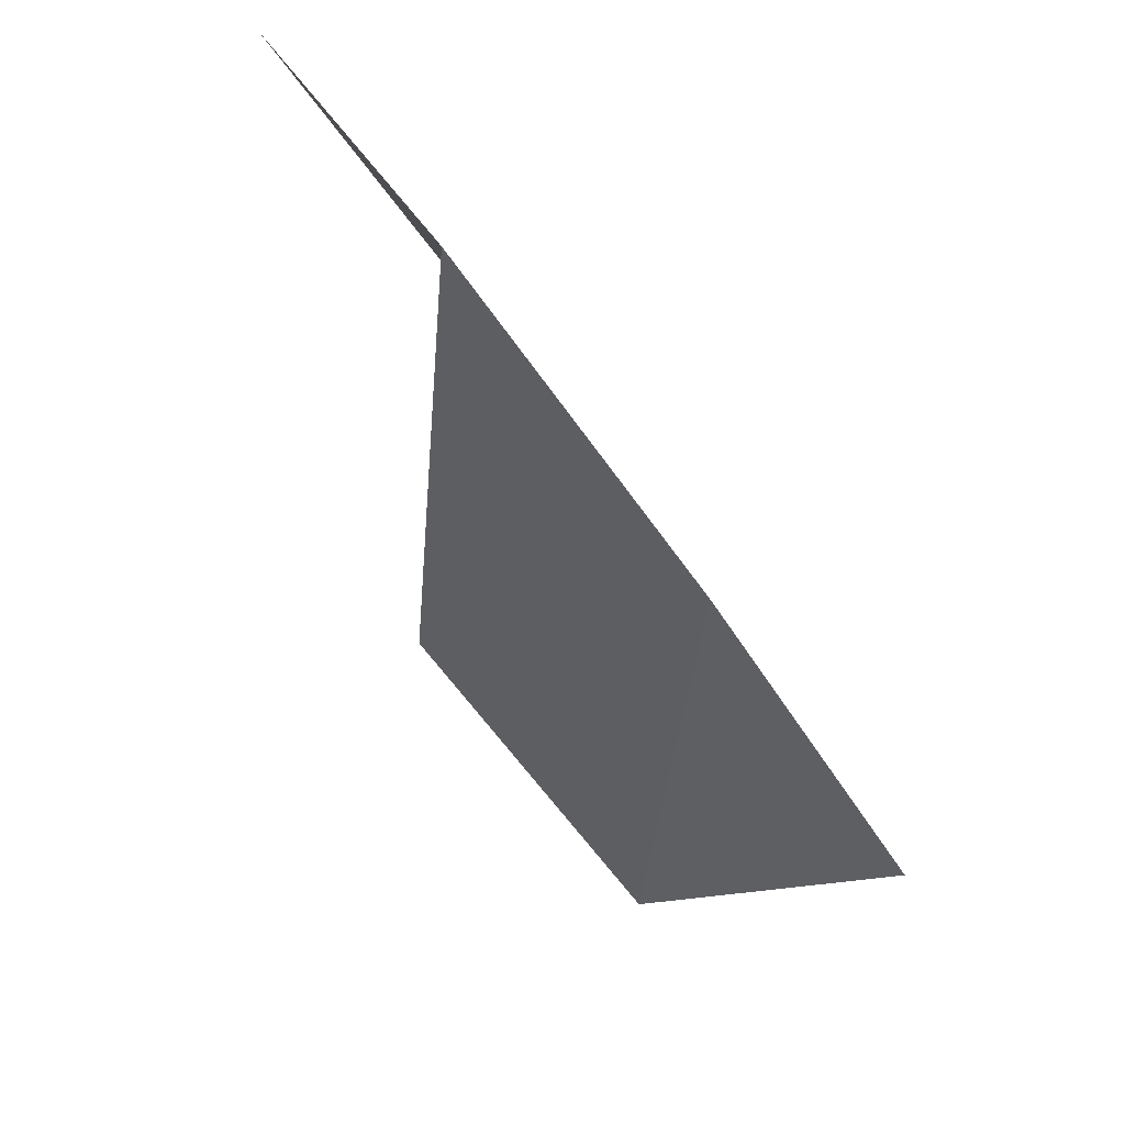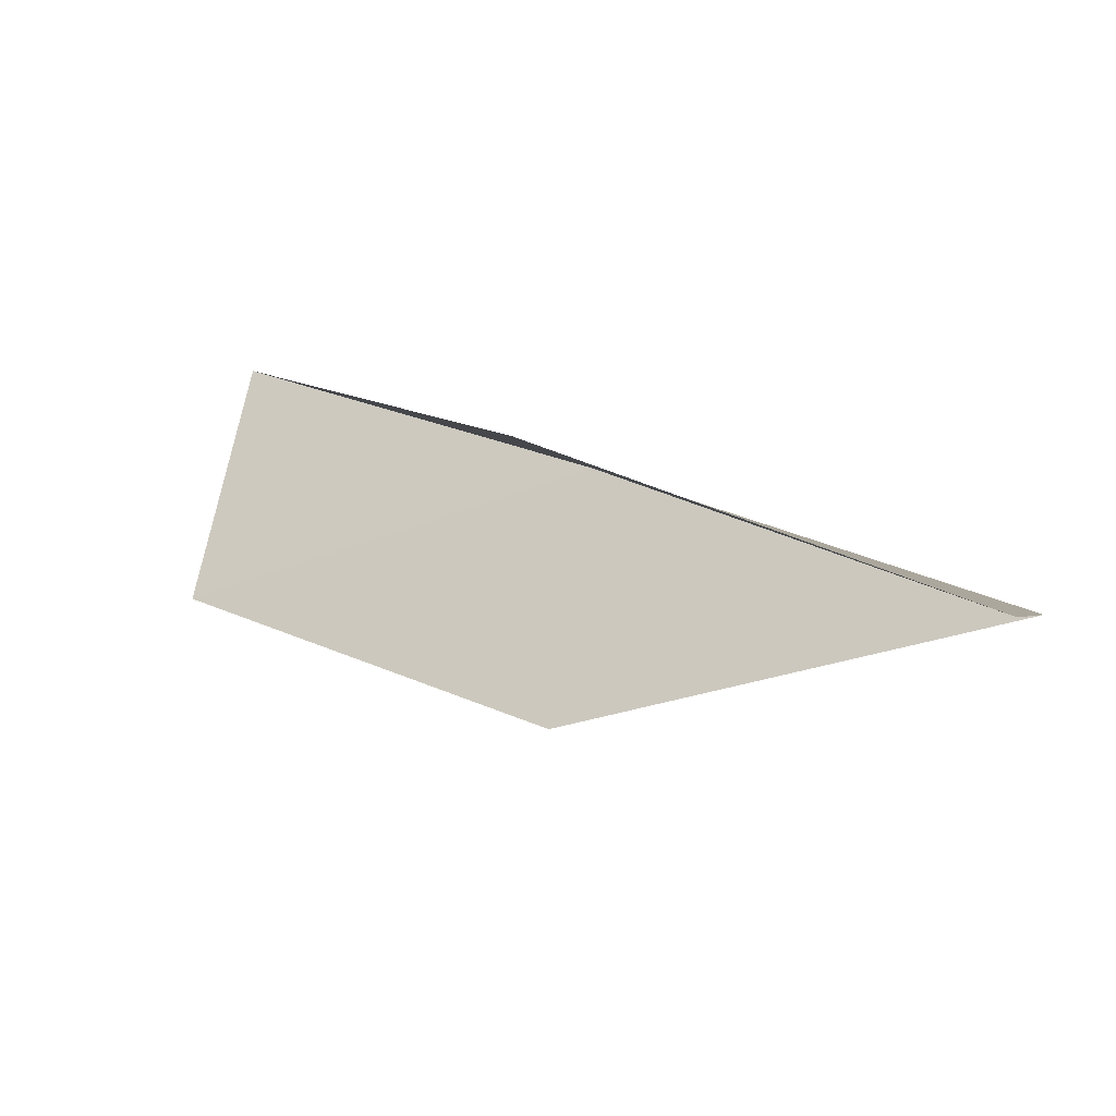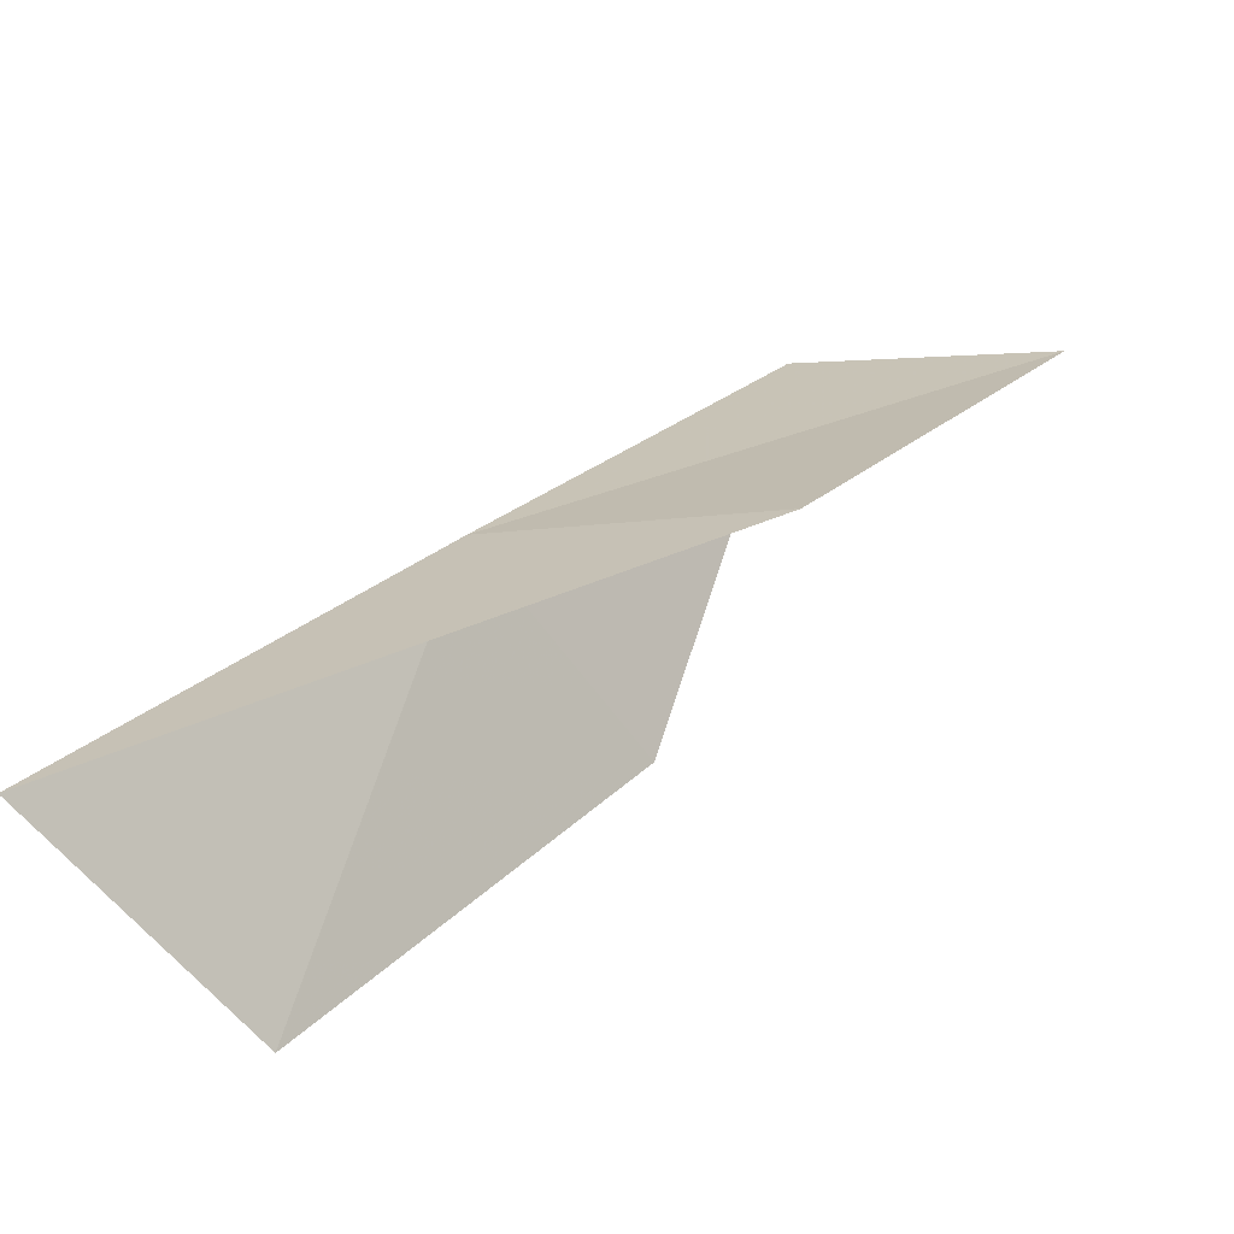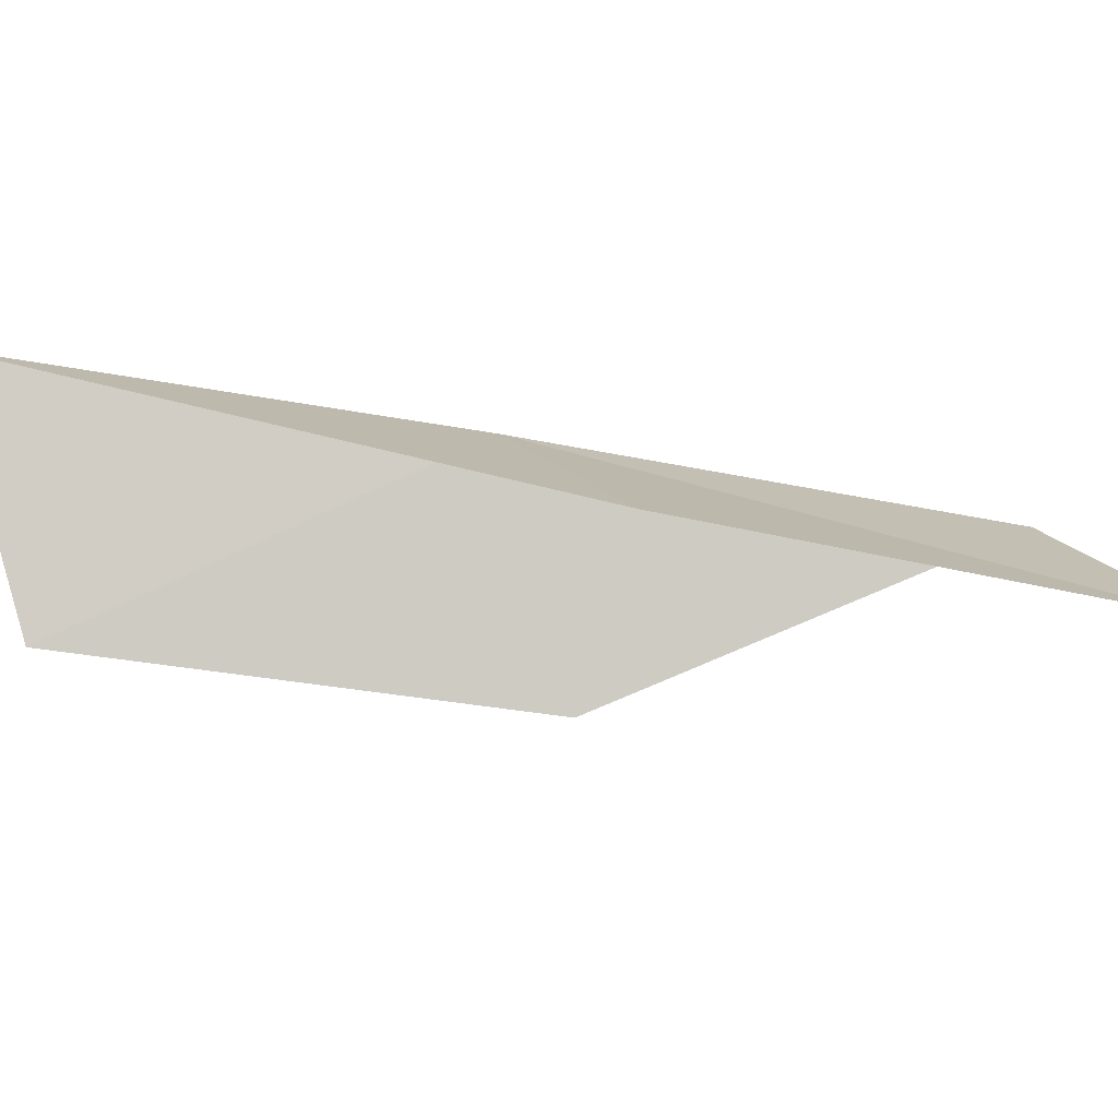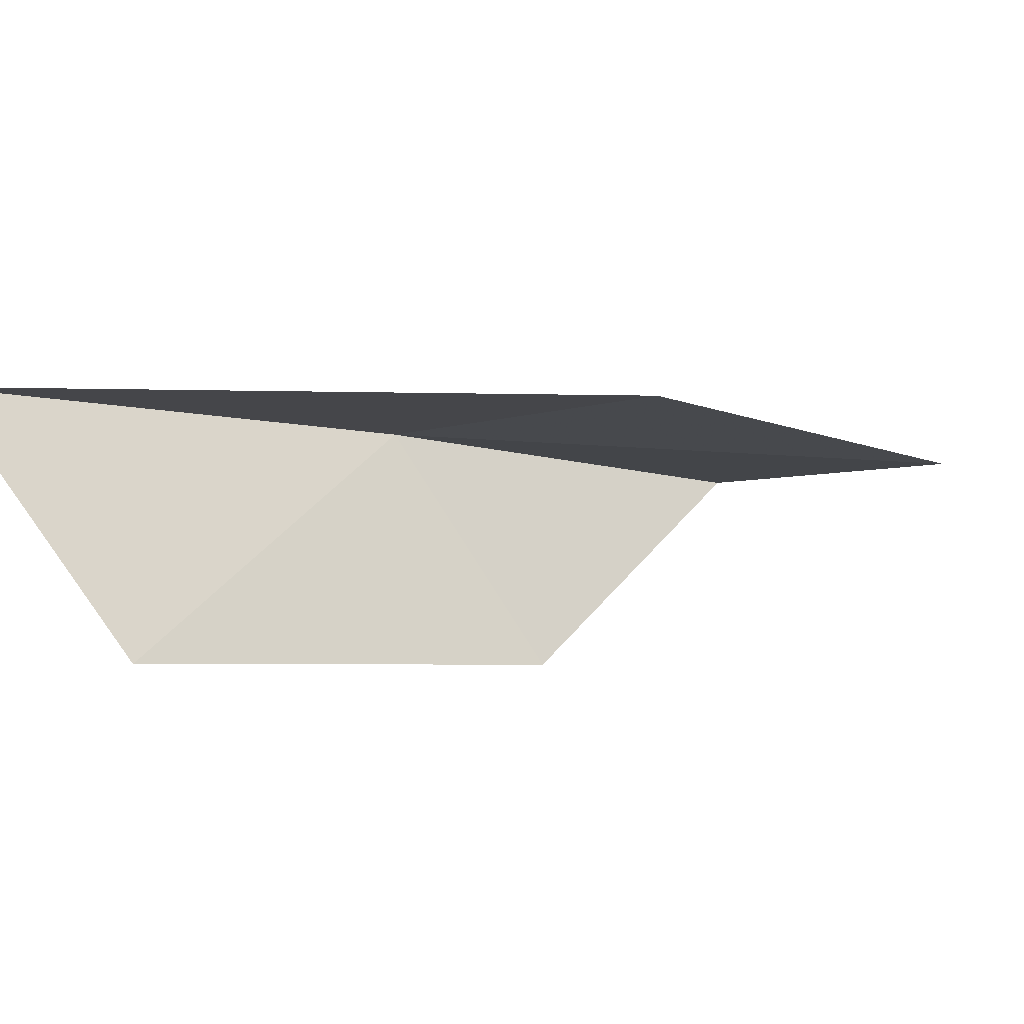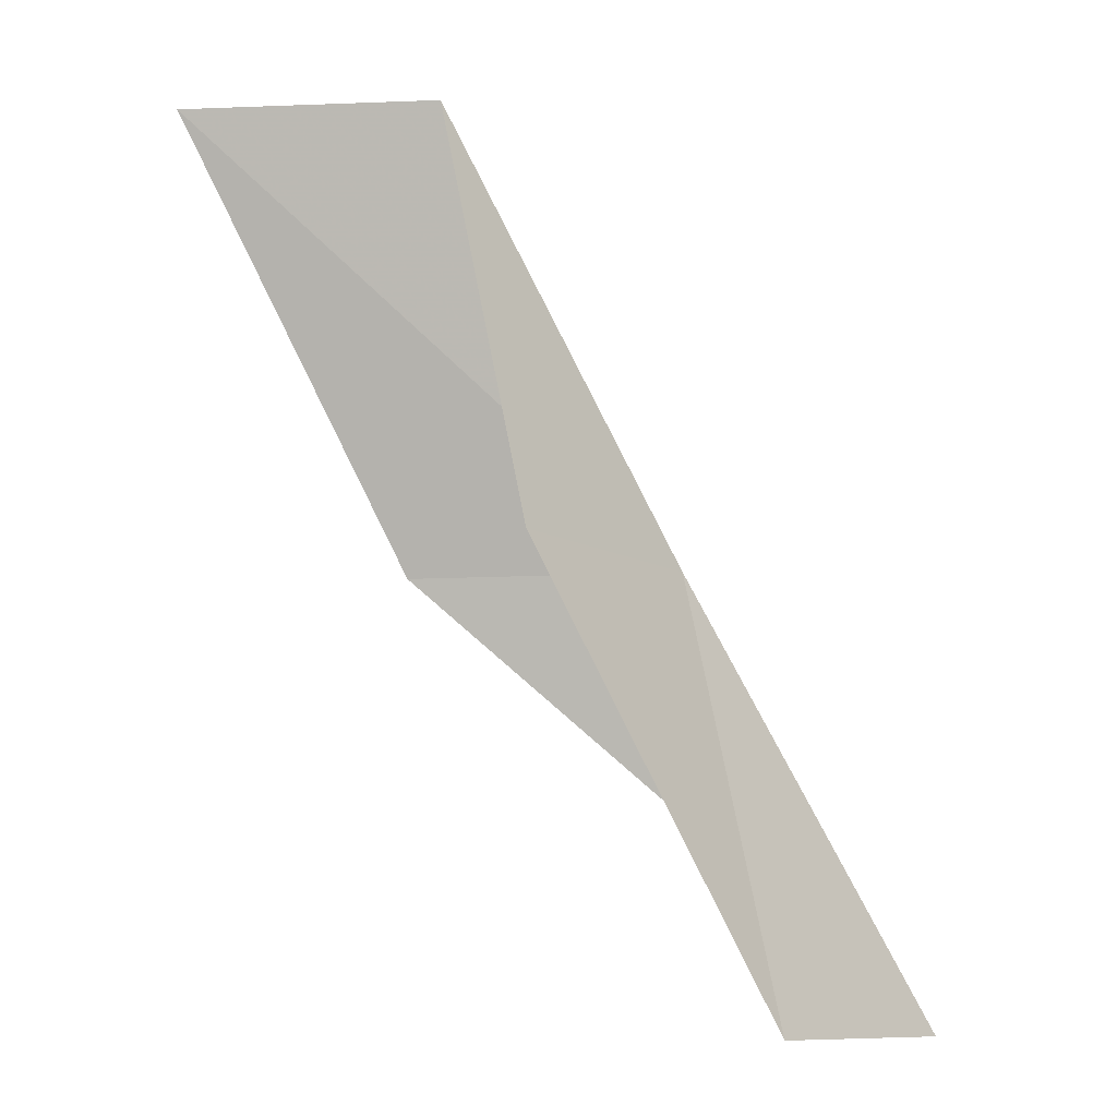
<metadata>
{"format":"obj","ext":"obj","renderer":"f3d","projection":"perspective","resolution":1024,"background":"white","views":[{"elev":65.2,"azim":46.3,"up":"+Z"},{"elev":6.3,"azim":-74.8,"up":"+Y"},{"elev":36.9,"azim":-173.7,"up":"+Y"},{"elev":28.8,"azim":-117.3,"up":"+Y"},{"elev":8.1,"azim":-163.2,"up":"+Y"},{"elev":-10.1,"azim":-1.3,"up":"+Z"}]}
</metadata>
<code>
v 16.31 33.18 83.55
v 14.75 30.9 83.55
v 13.91 32.22 88.06
v 11.31 32.53 88.06
v 13.59 33.65 83.55
v 17.08 31.66 79.05
v 18.84 33.98 79.05
f 1 3 2
f 1 5 4
f 1 4 3
f 1 2 6
f 1 7 5
f 1 6 7

</code>
